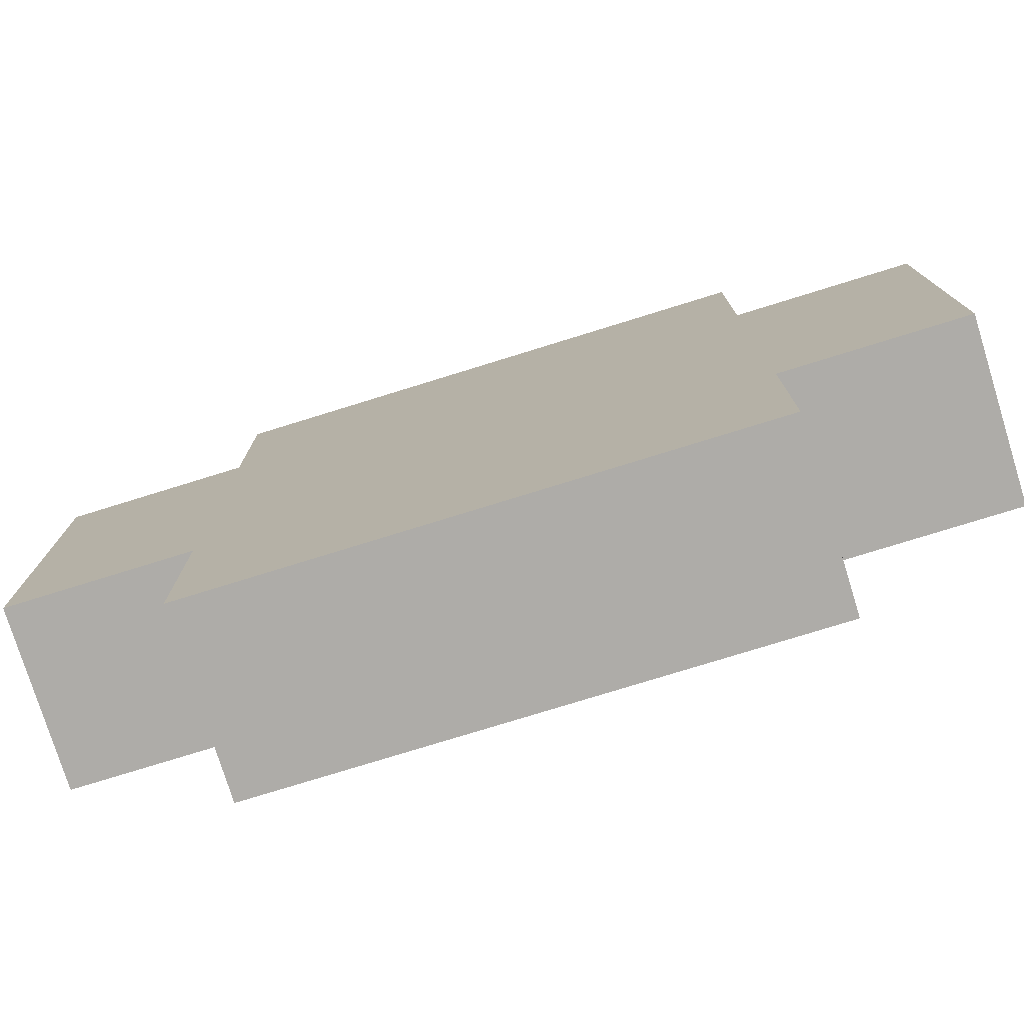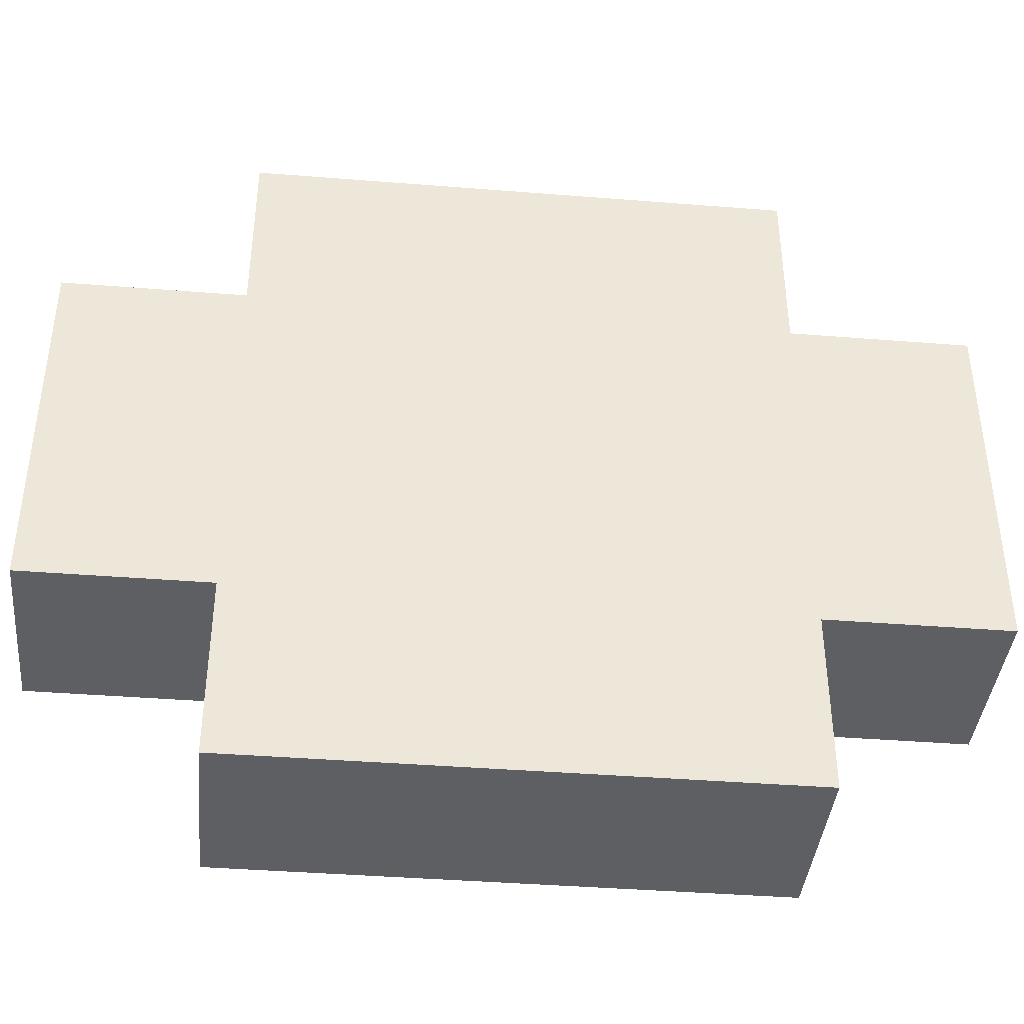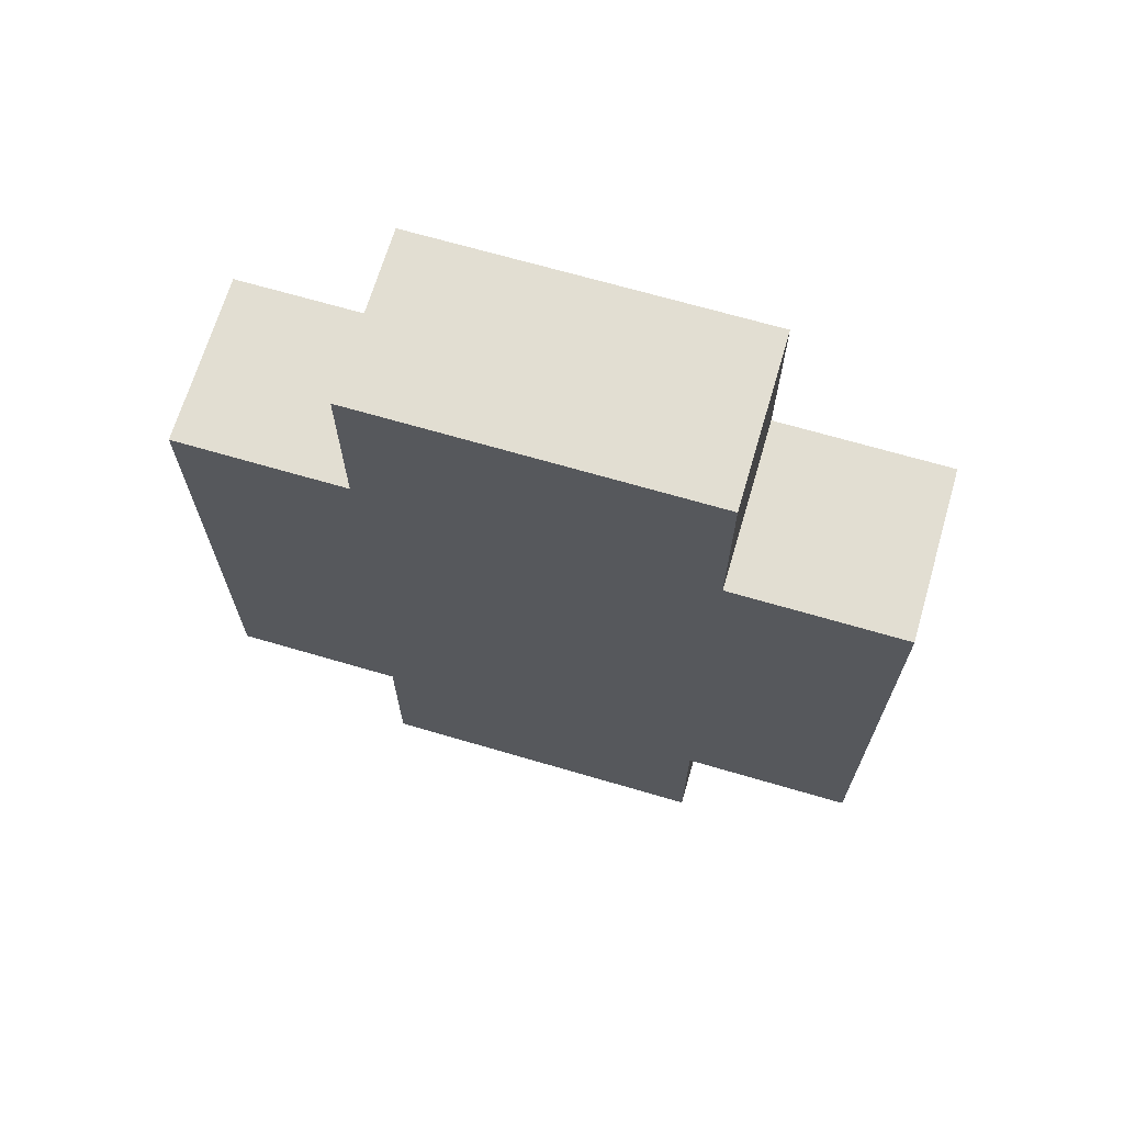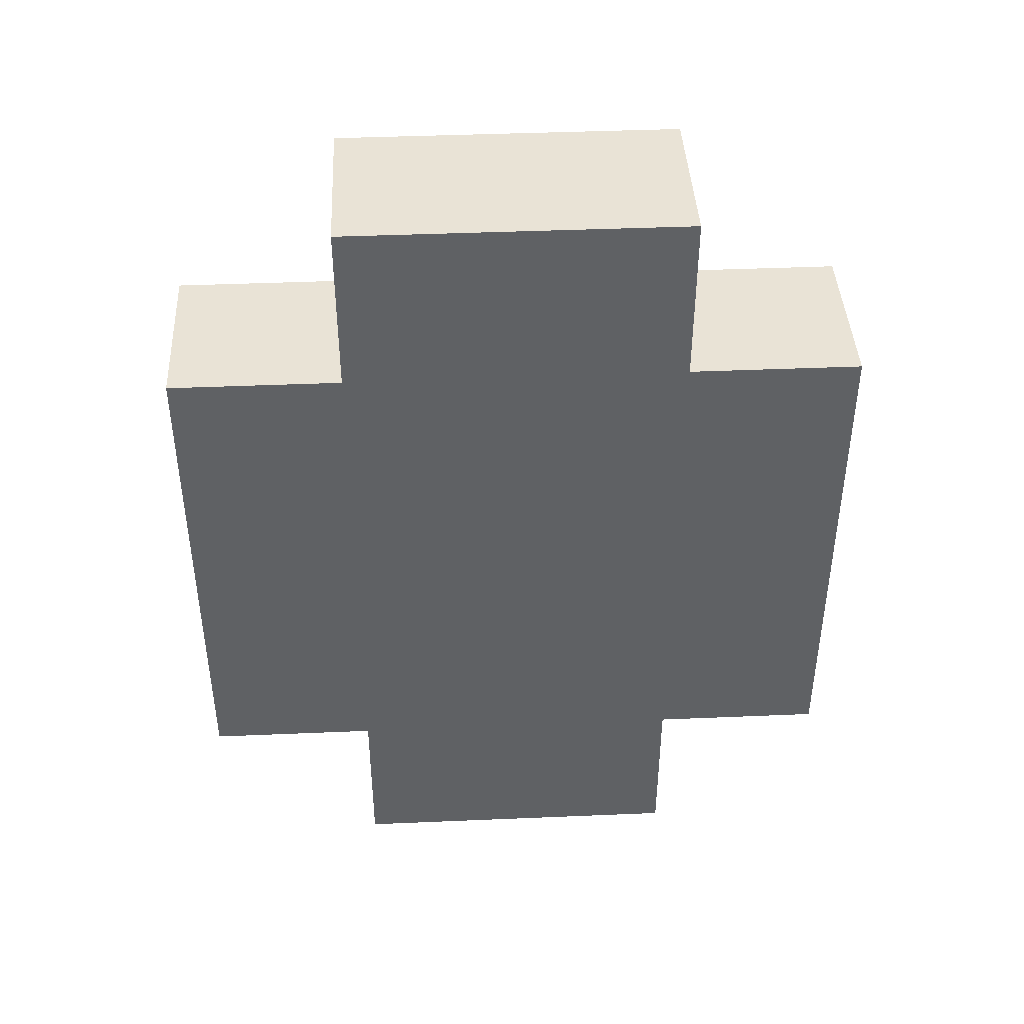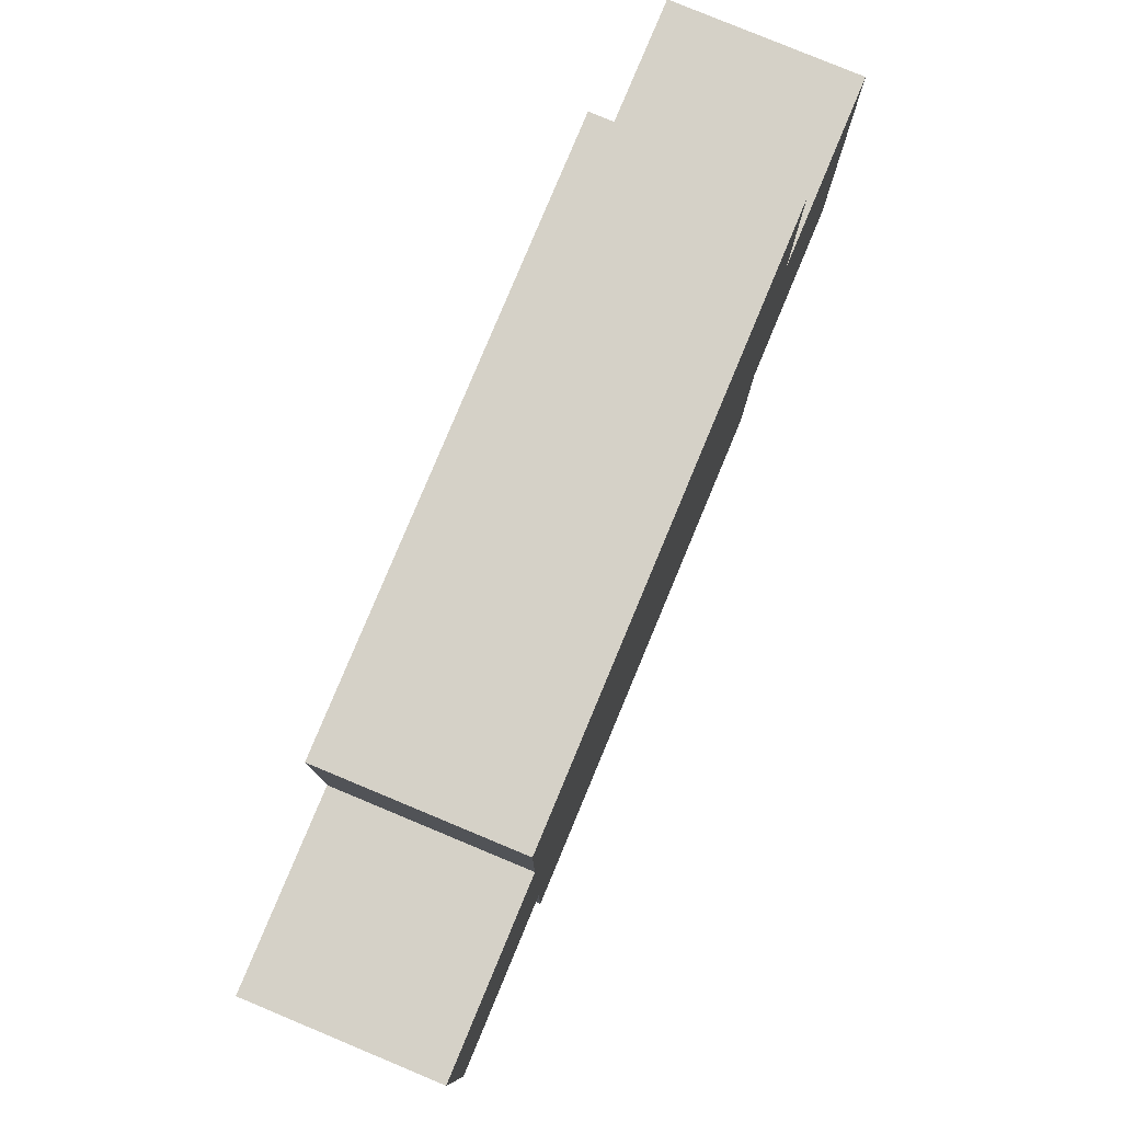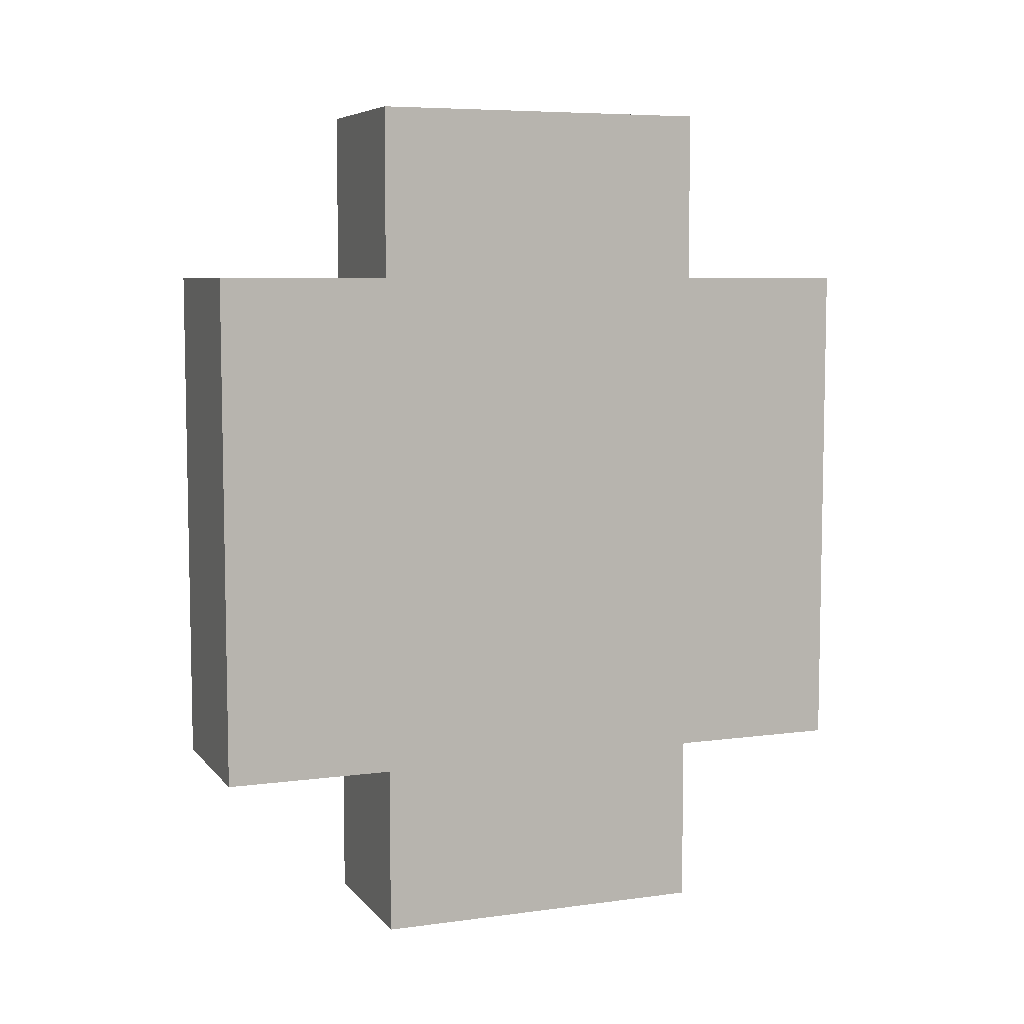
<metadata>
{"format":"obj","ext":"obj","renderer":"f3d","projection":"perspective","resolution":1024,"background":"white","views":[{"elev":-77.0,"azim":107.2,"up":"+Z"},{"elev":-40.3,"azim":84.4,"up":"+Z"},{"elev":68.0,"azim":-73.6,"up":"+Y"},{"elev":42.3,"azim":87.1,"up":"+Y"},{"elev":79.7,"azim":22.6,"up":"+Z"},{"elev":6.9,"azim":68.6,"up":"+Y"}]}
</metadata>
<code>
o
v 0 0 0.1
v 0 0 -0.1
v 0 0.1 0.2
v 0 0.1 0.1
v 0 0.1 0
v 0 0.1 -0.1
v 0 0.1 -0.2
v 0 0.3 0.1
v 0 0.3 0
v 0 0.4 0.2
v 0 0.4 0.1
v 0 0.4 -0.1
v 0 0.4 -0.2
v 0 0.5 0.1
v 0 0.5 -0.1
v 0.1 0 0.1
v 0.1 0 -0.1
v 0.1 0.1 0.2
v 0.1 0.1 0.1
v 0.1 0.1 0
v 0.1 0.1 -0.1
v 0.1 0.1 -0.2
v 0.1 0.3 0.1
v 0.1 0.3 0
v 0.1 0.4 0.2
v 0.1 0.4 0.1
v 0.1 0.4 -0.1
v 0.1 0.4 -0.2
v 0.1 0.5 0.1
v 0.1 0.5 -0.1
v 0 0.1 0.2
v 0 0.4 0.2
v 0.1 0.1 0.2
v 0.1 0.4 0.2
v 0 0 0.1
v 0 0.1 0.1
v 0 0.4 0.1
v 0 0.5 0.1
v 0.1 0 0.1
v 0.1 0.1 0.1
v 0.1 0.4 0.1
v 0.1 0.5 0.1
v 0 0 -0.1
v 0 0.1 -0.1
v 0 0.4 -0.1
v 0 0.5 -0.1
v 0.1 0 -0.1
v 0.1 0.1 -0.1
v 0.1 0.4 -0.1
v 0.1 0.5 -0.1
v 0 0.1 -0.2
v 0 0.4 -0.2
v 0.1 0.1 -0.2
v 0.1 0.4 -0.2
v 0 0 0.1
v 0.1 0 0.1
v 0 0 -0.1
v 0.1 0 -0.1
v 0 0.1 0.2
v 0.1 0.1 0.2
v 0 0.1 0.1
v 0.1 0.1 0.1
v 0 0.1 -0.1
v 0.1 0.1 -0.1
v 0 0.1 -0.2
v 0.1 0.1 -0.2
v 0 0.4 0.2
v 0.1 0.4 0.2
v 0 0.4 0.1
v 0.1 0.4 0.1
v 0 0.4 -0.1
v 0.1 0.4 -0.1
v 0 0.4 -0.2
v 0.1 0.4 -0.2
v 0 0.5 0.1
v 0.1 0.5 0.1
v 0 0.5 -0.1
v 0.1 0.5 -0.1
f 4 2 1
f 5 2 4
f 6 2 5
f 8 4 3
f 8 5 4
f 9 6 5
f 9 5 8
f 10 8 3
f 11 9 8
f 11 8 10
f 12 7 6
f 12 9 11
f 12 6 9
f 13 7 12
f 14 12 11
f 15 12 14
f 16 17 19
f 19 17 20
f 20 17 21
f 18 19 23
f 19 20 23
f 20 21 24
f 23 20 24
f 18 23 25
f 23 24 26
f 25 23 26
f 21 22 27
f 26 24 27
f 24 21 27
f 27 22 28
f 26 27 29
f 29 27 30
f 33 32 31
f 34 32 33
f 39 36 35
f 40 36 39
f 41 38 37
f 42 38 41
f 43 44 47
f 47 44 48
f 45 46 49
f 49 46 50
f 51 52 53
f 53 52 54
f 57 56 55
f 58 56 57
f 61 60 59
f 62 60 61
f 65 64 63
f 66 64 65
f 67 68 69
f 69 68 70
f 71 72 73
f 73 72 74
f 75 76 77
f 77 76 78

</code>
